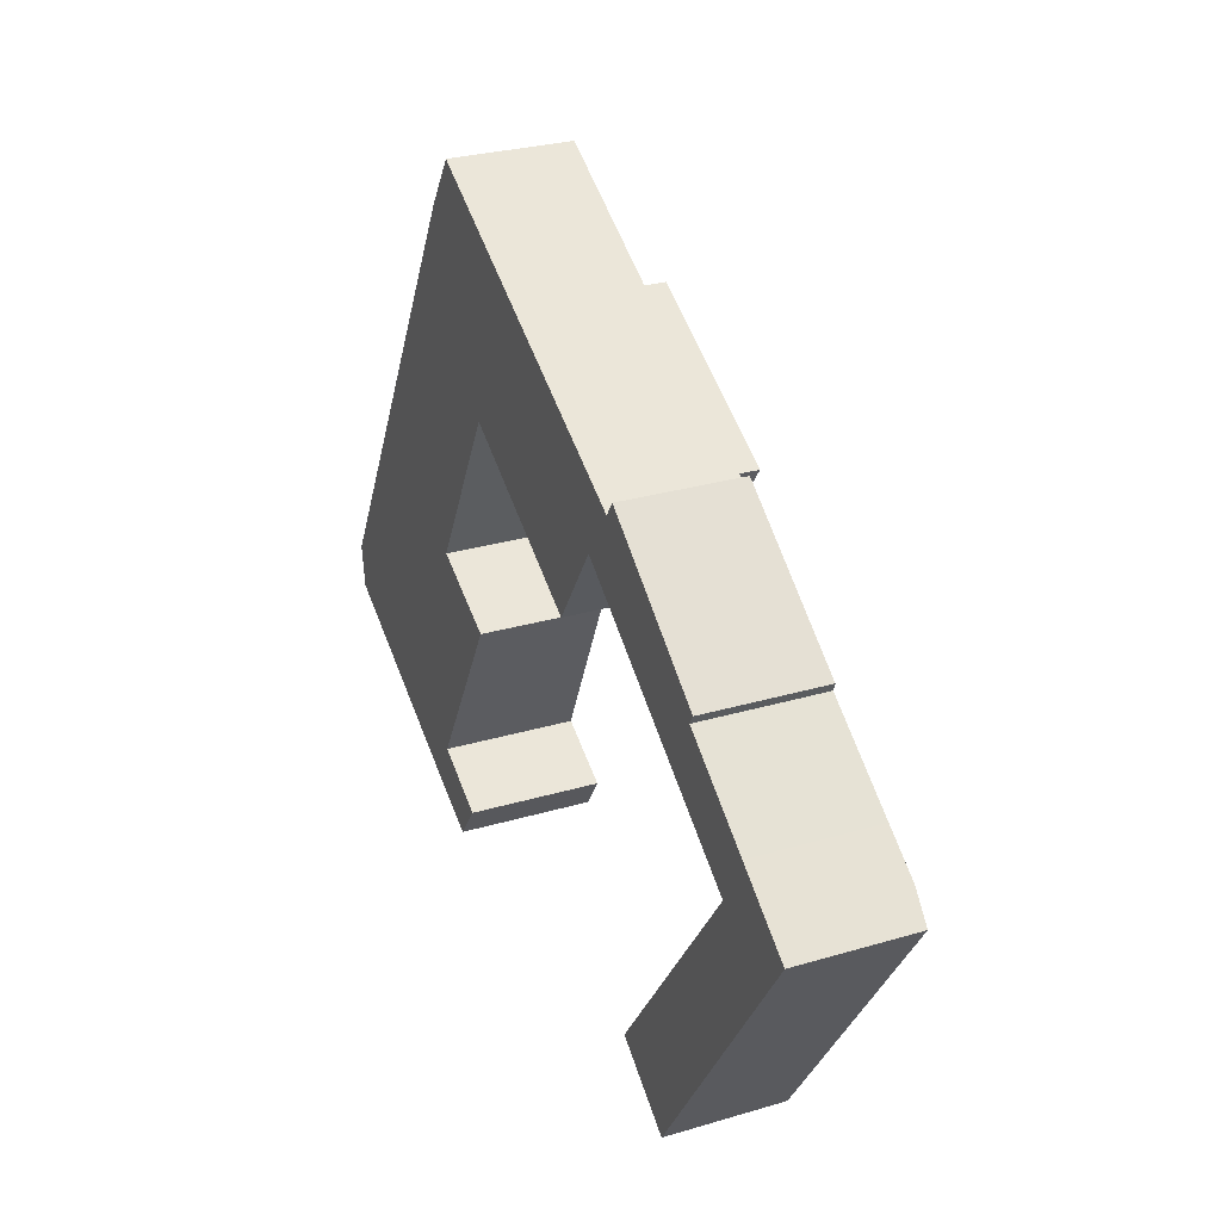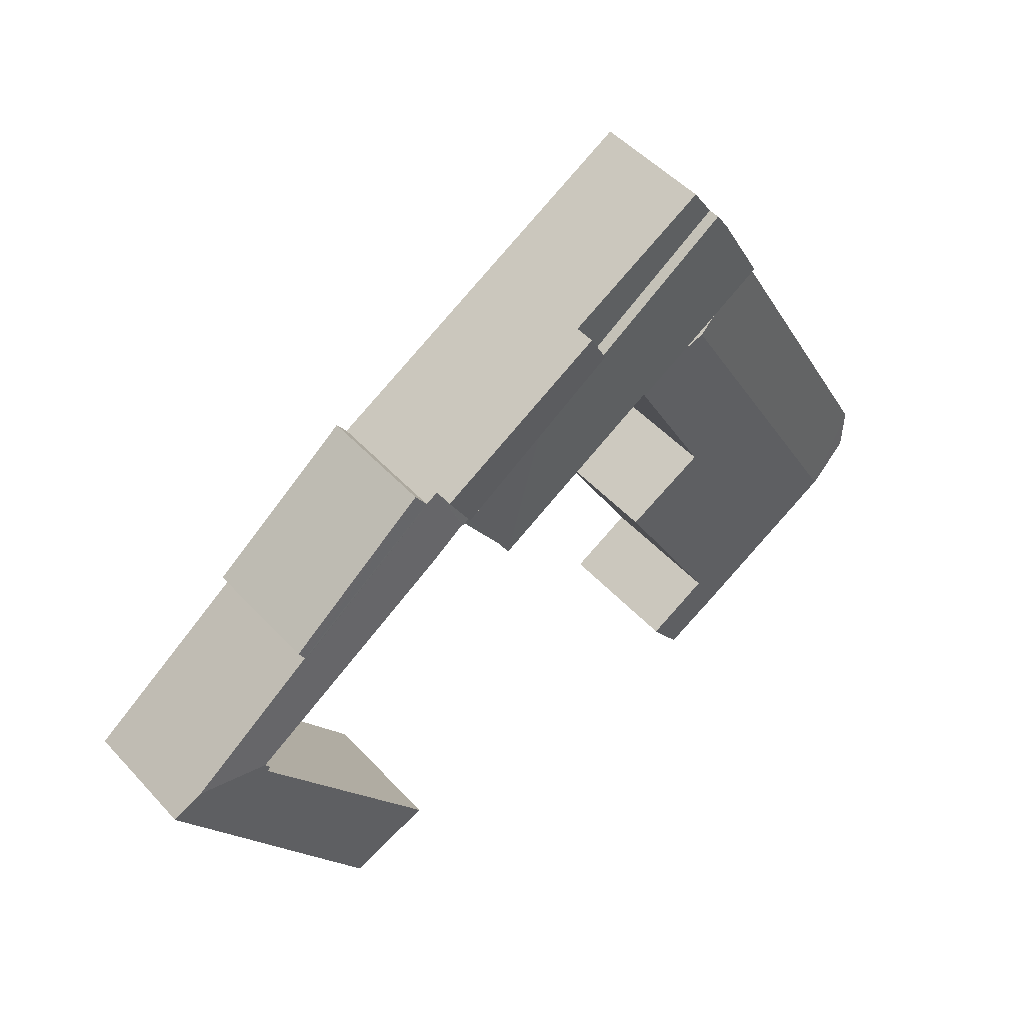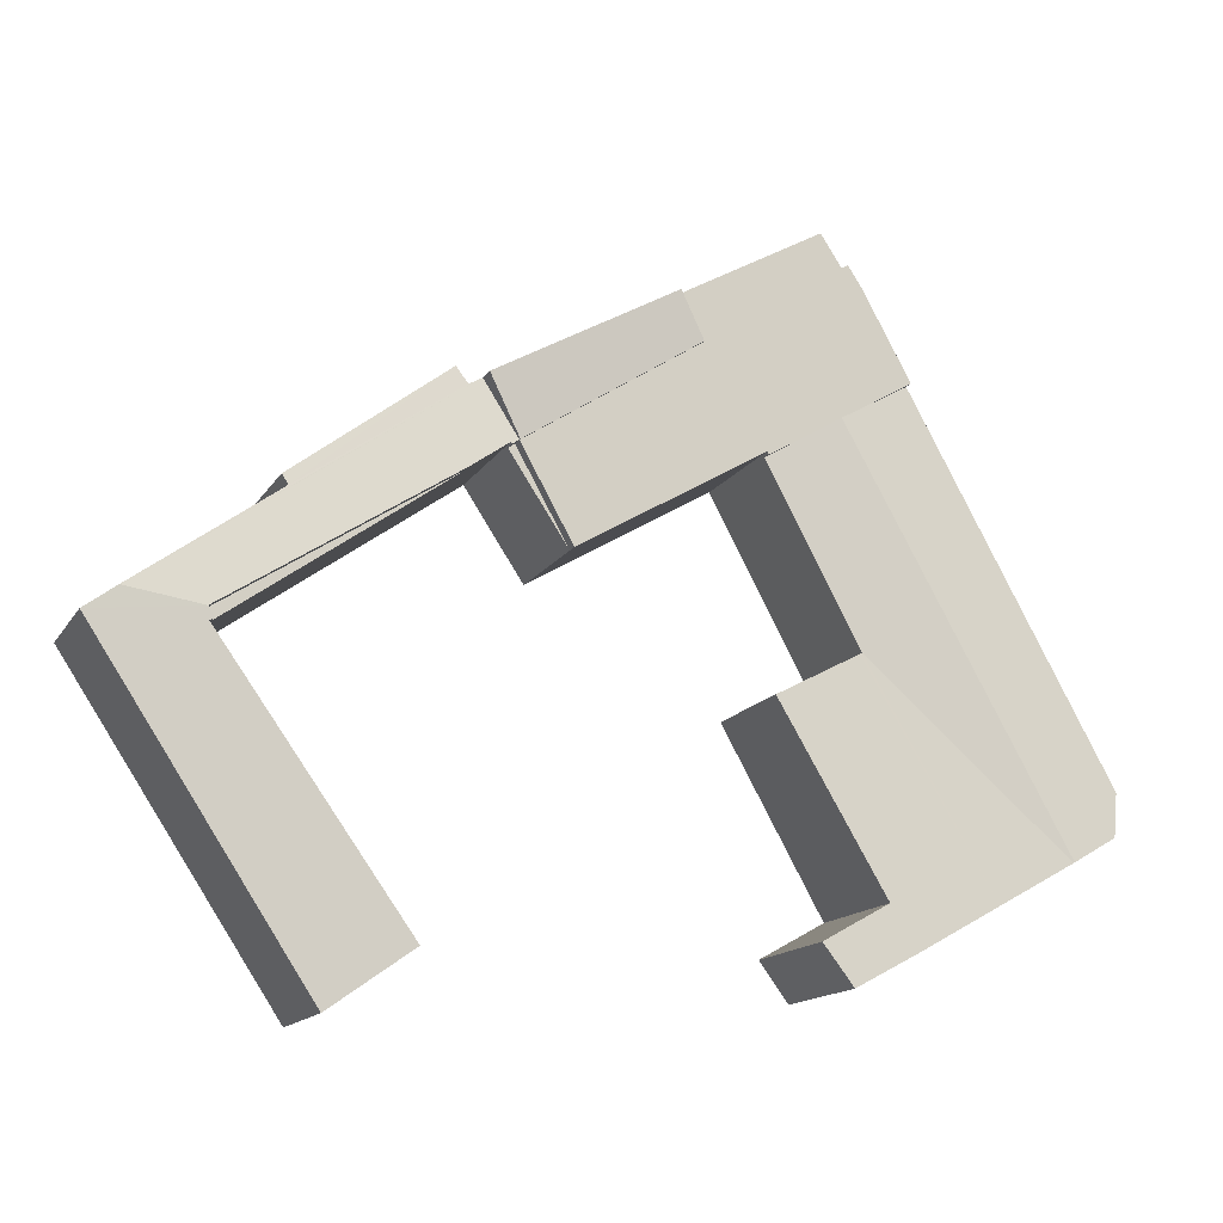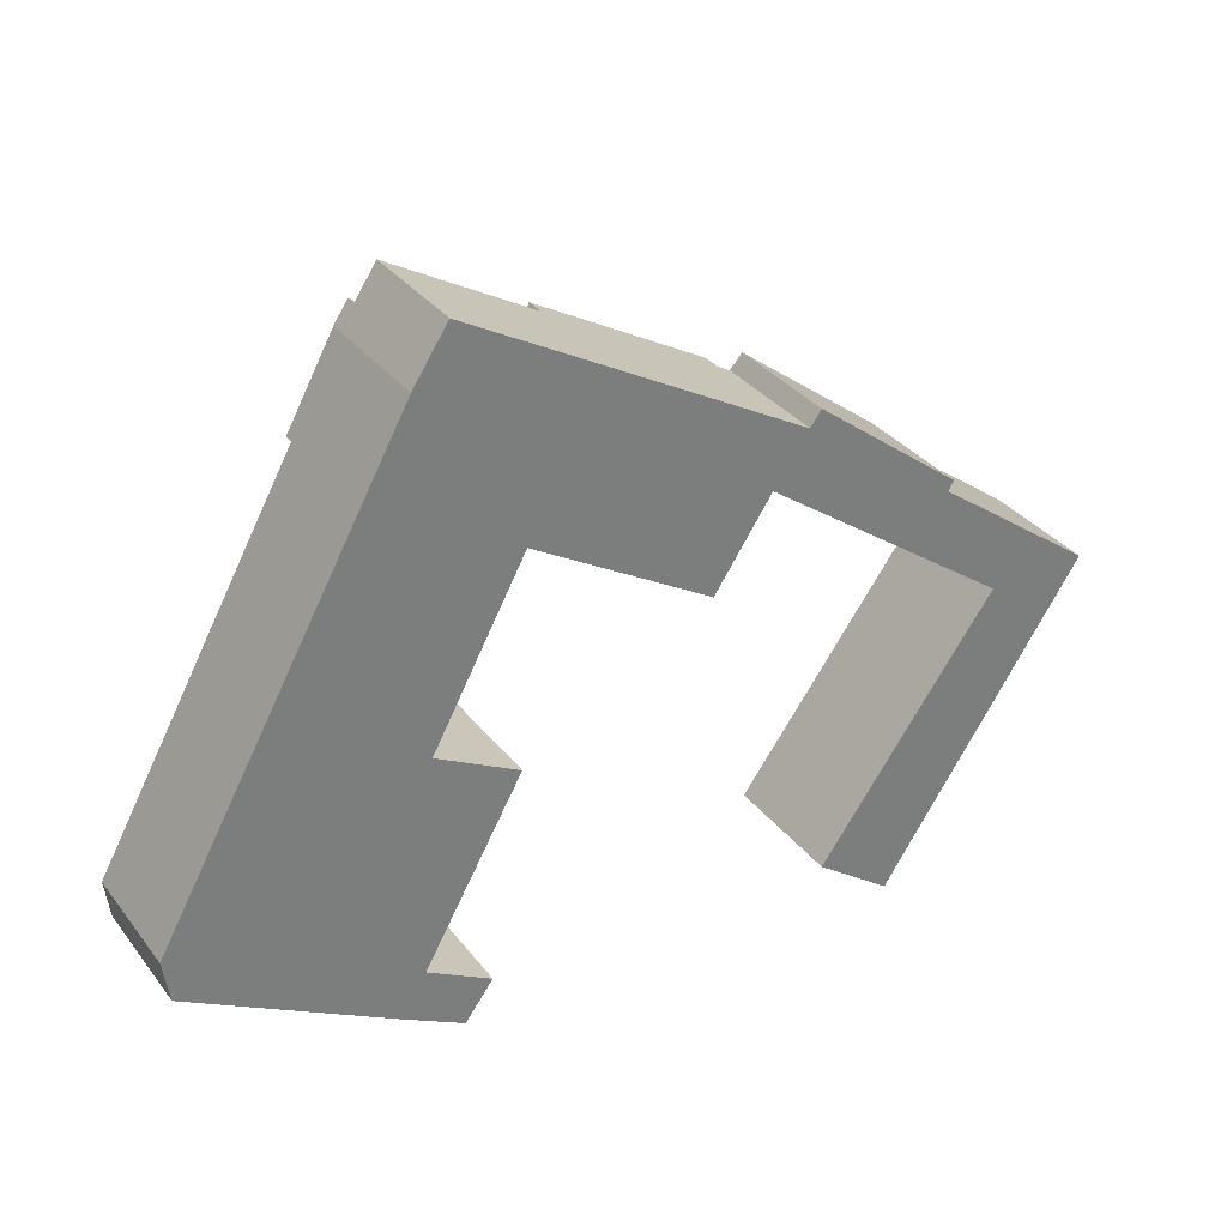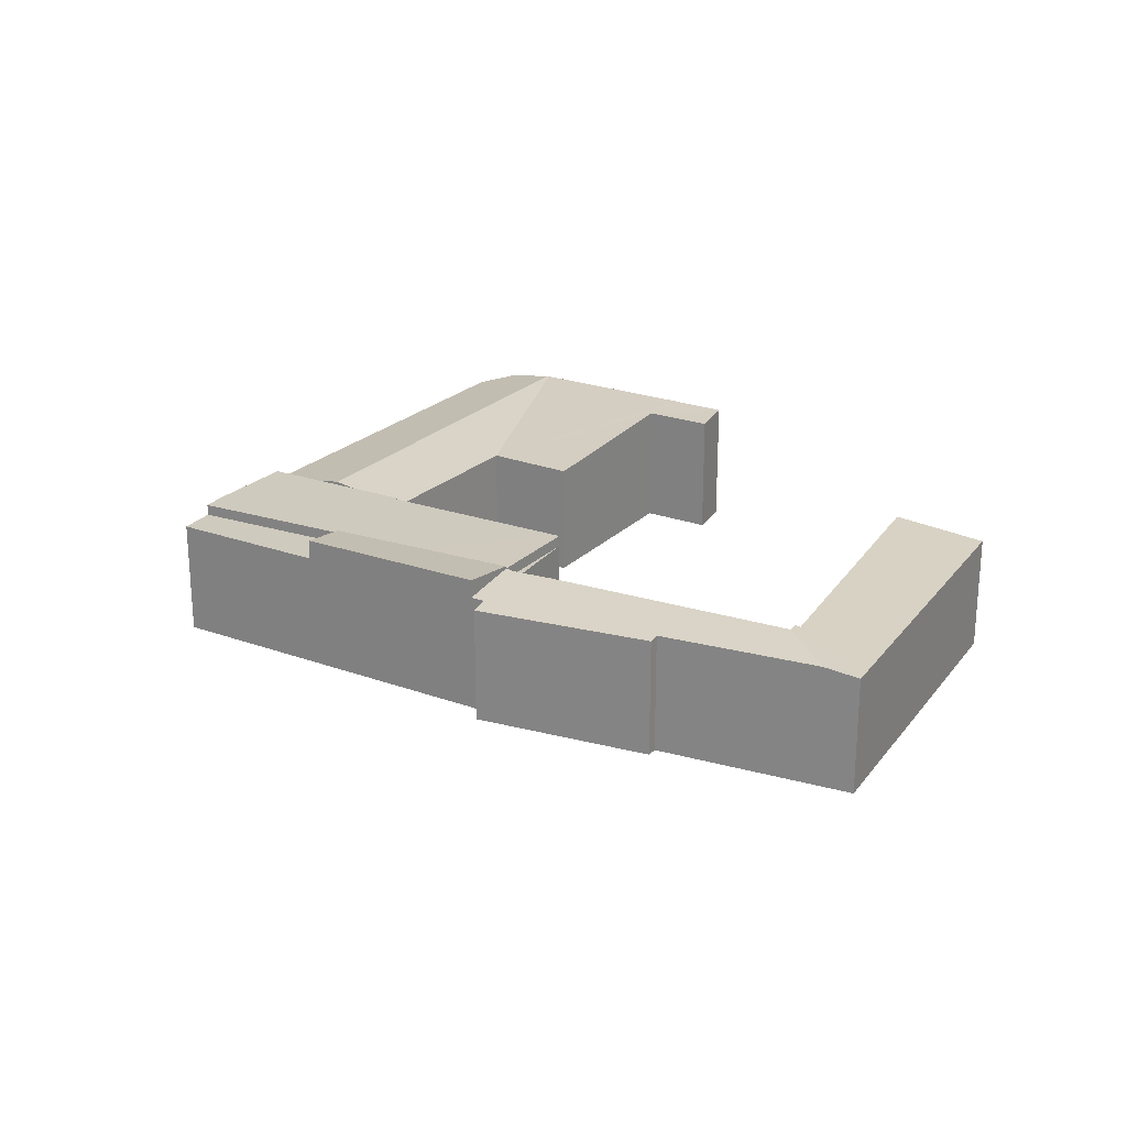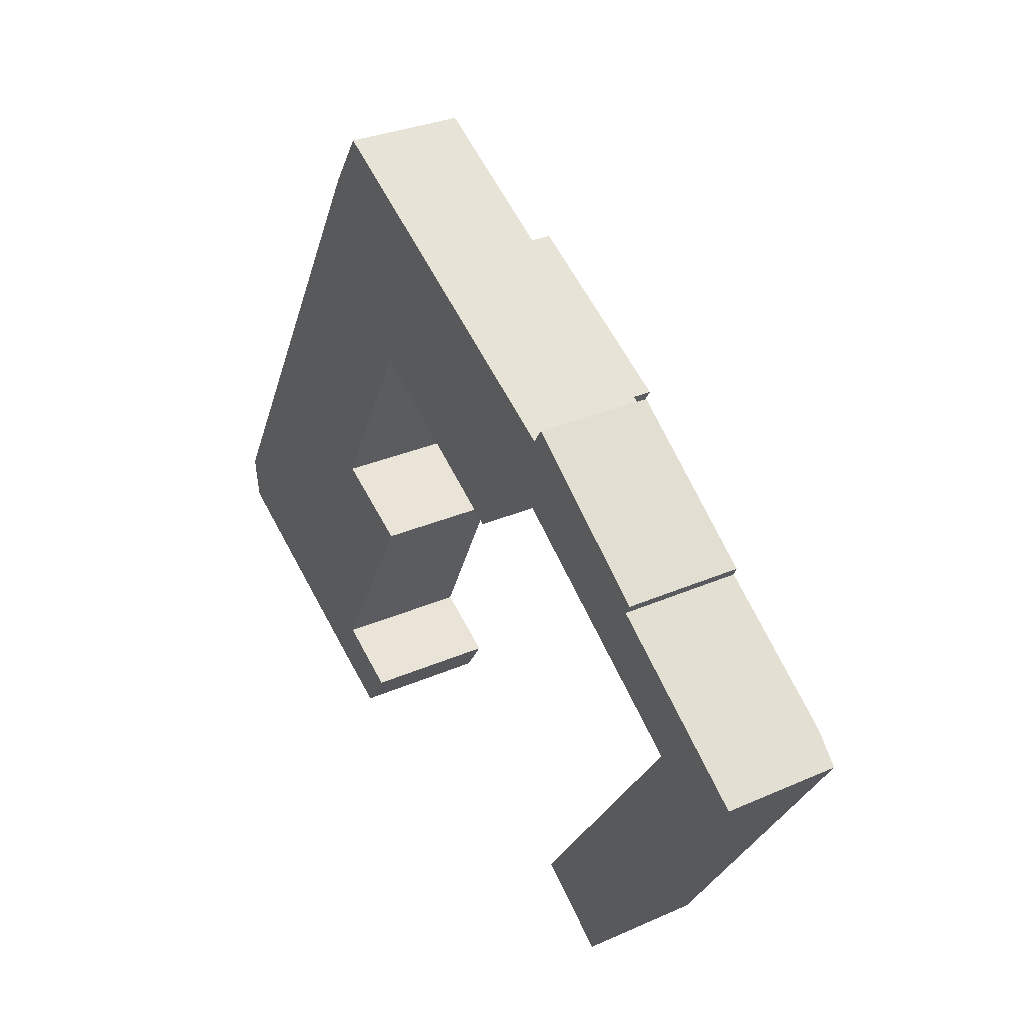
<metadata>
{"format":"obj","ext":"obj","renderer":"f3d","projection":"perspective","resolution":1024,"background":"white","views":[{"elev":28.1,"azim":65.8,"up":"+Z"},{"elev":49.7,"azim":139.4,"up":"+Z"},{"elev":-14.7,"azim":159.0,"up":"+Z"},{"elev":32.8,"azim":-31.3,"up":"+Z"},{"elev":23.2,"azim":61.1,"up":"+Y"},{"elev":30.4,"azim":57.5,"up":"+Z"}]}
</metadata>
<code>
v  13.72 4.479 13.37
v  15.48 4.281 10.33
v  12.94 4.281 11.98
v  16.35 4.503 11.88
v  18.39 4.281 8.43
v  19.37 4.531 10.18
v  19.37 -6.232e-16 10.18
v  16.35 -7.274e-16 11.88
v  13.72 -8.185e-16 13.37
v  18.39 -5.162e-16 8.43
v  15.48 -6.323e-16 10.33
v  12.94 -7.338e-16 11.98
v  16.79 3.831 5.565
v  18.39 3.831 8.43
v  18.6 3.831 8.294
v  18.6 -5.079e-16 8.294
v  16.79 -3.408e-16 5.565
v  0 3.904 2.391e-16
v  1.718 4.308 -2.191
v  0.201 4.035 -1.348
v  5.764 4.308 4.985
v  3.459 3.895 6.256
v  6.4 3.887 11.58
v  8.092 4.195 10.58
v  8.712 4.308 10.21
v  9.332 4.195 9.847
v  10.97 3.897 8.882
v  8.152 3.88 3.67
v  8.036 3.879 3.455
v  1.754 4.301 -2.212
v  8.705 4.301 -6.033
v  7.625 4.22 -3.687
v  9.617 4.221 -4.797
v  6.861 4.303 -5.05
v  7.538 4.22 -3.638
v  8.106 3.88 3.418
v  10.72 3.877 2.04
v  6.788 4.303 -5.011
v  4.173 4.302 -3.557
v  1.718 1.342e-16 -2.191
v  1.754 1.354e-16 -2.212
v  0.201 8.254e-17 -1.348
v  8.705 3.694e-16 -6.033
v  6.788 3.068e-16 -5.011
v  6.861 3.092e-16 -5.05
v  4.173 2.178e-16 -3.557
v  0 0 0
v  3.459 -3.831e-16 6.256
v  6.4 -7.088e-16 11.58
v  10.97 -5.439e-16 8.882
v  8.092 -6.477e-16 10.58
v  9.332 -6.03e-16 9.847
v  8.712 -6.254e-16 10.21
v  8.036 -2.116e-16 3.455
v  10.72 -1.249e-16 2.04
v  8.106 -2.093e-16 3.418
v  7.538 2.228e-16 -3.638
v  9.617 2.937e-16 -4.797
v  7.625 2.258e-16 -3.687
v  8.152 -2.247e-16 3.67
v  20.95 4.224 -5.438
v  24.6 3.844 -5.39
v  23.4 3.844 -7.205
v  23.96 4.2 -1.224
v  27.56 3.844 -0.907
v  25.19 4.19 0.493
v  29.12 3.844 1.446
v  26.69 4.178 2.597
v  29.94 3.844 2.696
v  26.55 4.2 2.697
v  26.75 4.2 2.989
v  29 3.99 3.381
v  19.37 3.931 10.18
v  18.6 4.2 8.294
v  18.39 4.199 8.43
v  18.64 4.192 8.345
v  27.65 3.979 4.361
v  19.78 3.927 9.948
v  24.69 3.953 6.514
v  20.12 3.845 10.46
v  24.87 3.905 6.823
v  19.81 4.2 7.509
v  24.69 -3.989e-16 6.514
v  27.65 -2.67e-16 4.361
v  29.94 -1.651e-16 2.696
v  29 -2.07e-16 3.381
v  19.78 -6.091e-16 9.948
v  24.87 -4.178e-16 6.823
v  20.12 -6.402e-16 10.46
v  29.12 -8.854e-17 1.446
v  27.56 5.554e-17 -0.907
v  24.6 3.3e-16 -5.39
v  23.4 4.412e-16 -7.205
v  18.64 -5.11e-16 8.345
v  20.95 3.33e-16 -5.438
v  26.55 -1.651e-16 2.697
v  26.69 -1.59e-16 2.597
v  26.75 -1.83e-16 2.989
v  19.81 -4.598e-16 7.509
v  23.96 7.495e-17 -1.224
v  25.19 -3.019e-17 0.493
v  19.81 3.831 7.509
v  26.75 3.831 2.989
v  26.55 3.831 2.697
v  9.028 3.831 16.01
v  12.94 3.831 11.98
v  8.347 3.831 14.97
v  13.72 3.831 13.37
v  9.028 -9.804e-16 16.01
v  8.347 -9.168e-16 14.97
v  7.908 4.195 14.3
v  6.4 4.195 11.58
v  8.347 4.195 14.97
v  12.94 4.195 11.98
v  8.712 4.195 10.21
v  11.02 4.195 8.97
v  10.97 4.195 8.882
v  11.18 4.195 8.872
v  13.8 4.195 7.327
v  15.48 4.195 10.33
v  16.79 4.196 5.565
v  11.02 -5.493e-16 8.97
v  13.8 -4.486e-16 7.327
v  11.18 -5.433e-16 8.872
v  7.908 -8.759e-16 14.3
g defaultobject
f 1 2 3
f 2 1 4
f 2 4 5
f 5 4 6
f 4 7 6
f 7 4 1
f 7 1 8
f 8 1 9
f 7 5 6
f 5 7 10
f 10 2 5
f 2 10 3
f 3 10 11
f 3 11 12
f 3 9 1
f 9 3 12
f 8 10 7
f 10 8 11
f 11 8 9
f 11 9 12
f 13 14 15
f 16 13 15
f 13 16 17
f 17 14 13
f 14 17 10
f 10 15 14
f 15 10 16
f 10 17 16
f 18 19 20
f 19 18 21
f 21 18 22
f 21 22 23
f 21 23 24
f 21 24 25
f 26 21 25
f 21 26 27
f 21 27 28
f 21 28 19
f 19 28 29
f 19 29 30
f 31 32 33
f 32 31 34
f 32 34 35
f 35 36 37
f 36 35 34
f 36 34 38
f 36 38 39
f 36 39 29
f 29 39 30
f 30 40 19
f 40 30 41
f 40 20 19
f 20 40 42
f 43 34 31
f 34 43 38
f 38 43 44
f 44 43 45
f 44 39 38
f 39 44 30
f 30 44 41
f 41 44 46
f 42 18 20
f 18 42 47
f 47 22 18
f 22 47 48
f 22 48 23
f 23 48 49
f 49 24 23
f 24 49 25
f 25 49 26
f 26 49 27
f 27 49 50
f 50 49 51
f 50 51 52
f 52 51 53
f 54 36 29
f 36 54 37
f 37 54 55
f 55 54 56
f 57 32 35
f 32 57 33
f 33 57 58
f 58 57 59
f 50 28 27
f 28 50 60
f 28 60 29
f 29 60 54
f 37 57 35
f 57 37 55
f 33 43 31
f 43 33 58
f 58 45 43
f 45 58 44
f 44 58 46
f 46 58 59
f 46 59 41
f 41 59 57
f 41 57 55
f 41 55 40
f 40 55 42
f 42 55 47
f 47 55 56
f 47 56 54
f 47 54 48
f 48 54 60
f 48 60 50
f 48 50 49
f 49 50 51
f 51 50 52
f 51 52 53
f 61 62 63
f 62 61 64
f 62 64 65
f 65 64 66
f 65 66 67
f 67 66 68
f 67 68 69
f 69 68 70
f 69 70 71
f 69 71 72
f 73 74 75
f 74 73 76
f 76 73 71
f 71 73 72
f 72 73 77
f 77 73 78
f 77 78 79
f 79 78 80
f 79 80 81
f 71 82 76
f 83 77 79
f 77 83 84
f 77 84 72
f 72 84 69
f 69 84 85
f 85 84 86
f 7 78 73
f 78 7 87
f 80 88 81
f 88 80 89
f 85 67 69
f 67 85 65
f 65 85 90
f 65 90 62
f 62 90 91
f 62 91 92
f 62 92 63
f 63 92 93
f 76 16 74
f 16 76 94
f 81 83 79
f 83 81 88
f 63 95 61
f 95 63 93
f 68 96 70
f 96 68 97
f 98 82 71
f 82 98 99
f 99 76 82
f 76 99 94
f 16 75 74
f 75 16 10
f 95 64 61
f 64 95 100
f 64 100 66
f 66 100 68
f 68 100 101
f 68 101 97
f 96 71 70
f 71 96 98
f 10 73 75
f 73 10 7
f 87 80 78
f 80 87 89
f 10 87 7
f 16 94 10
f 87 88 89
f 88 87 10
f 88 10 94
f 88 94 99
f 88 99 83
f 83 99 98
f 83 98 84
f 84 98 86
f 86 98 85
f 85 98 96
f 85 96 97
f 85 97 101
f 85 101 90
f 90 101 91
f 91 101 100
f 91 100 95
f 91 95 92
f 92 95 93
f 102 103 104
f 96 102 104
f 102 96 99
f 99 103 102
f 103 99 98
f 98 104 103
f 104 98 96
f 98 99 96
f 105 106 107
f 106 105 108
f 109 108 105
f 108 109 9
f 9 106 108
f 106 9 12
f 12 107 106
f 107 12 110
f 110 105 107
f 105 110 109
f 109 12 9
f 12 109 110
f 111 24 112
f 24 111 113
f 24 113 114
f 24 114 115
f 115 114 26
f 26 114 116
f 26 116 117
f 116 114 118
f 118 114 119
f 119 114 120
f 119 120 121
f 121 120 75
f 120 10 75
f 10 120 11
f 11 120 114
f 11 114 12
f 12 114 113
f 12 113 110
f 10 121 75
f 121 10 17
f 122 117 116
f 117 122 50
f 17 119 121
f 119 17 123
f 119 123 118
f 118 123 124
f 118 124 116
f 116 124 122
f 50 26 117
f 26 50 115
f 115 50 24
f 24 50 112
f 112 50 49
f 49 50 51
f 51 50 52
f 51 52 53
f 49 111 112
f 111 49 125
f 125 113 111
f 113 125 110
f 50 122 52
f 51 125 49
f 125 51 110
f 110 51 12
f 12 51 53
f 12 53 52
f 12 52 122
f 12 122 124
f 12 124 123
f 12 123 11
f 11 123 17
f 11 17 10

</code>
